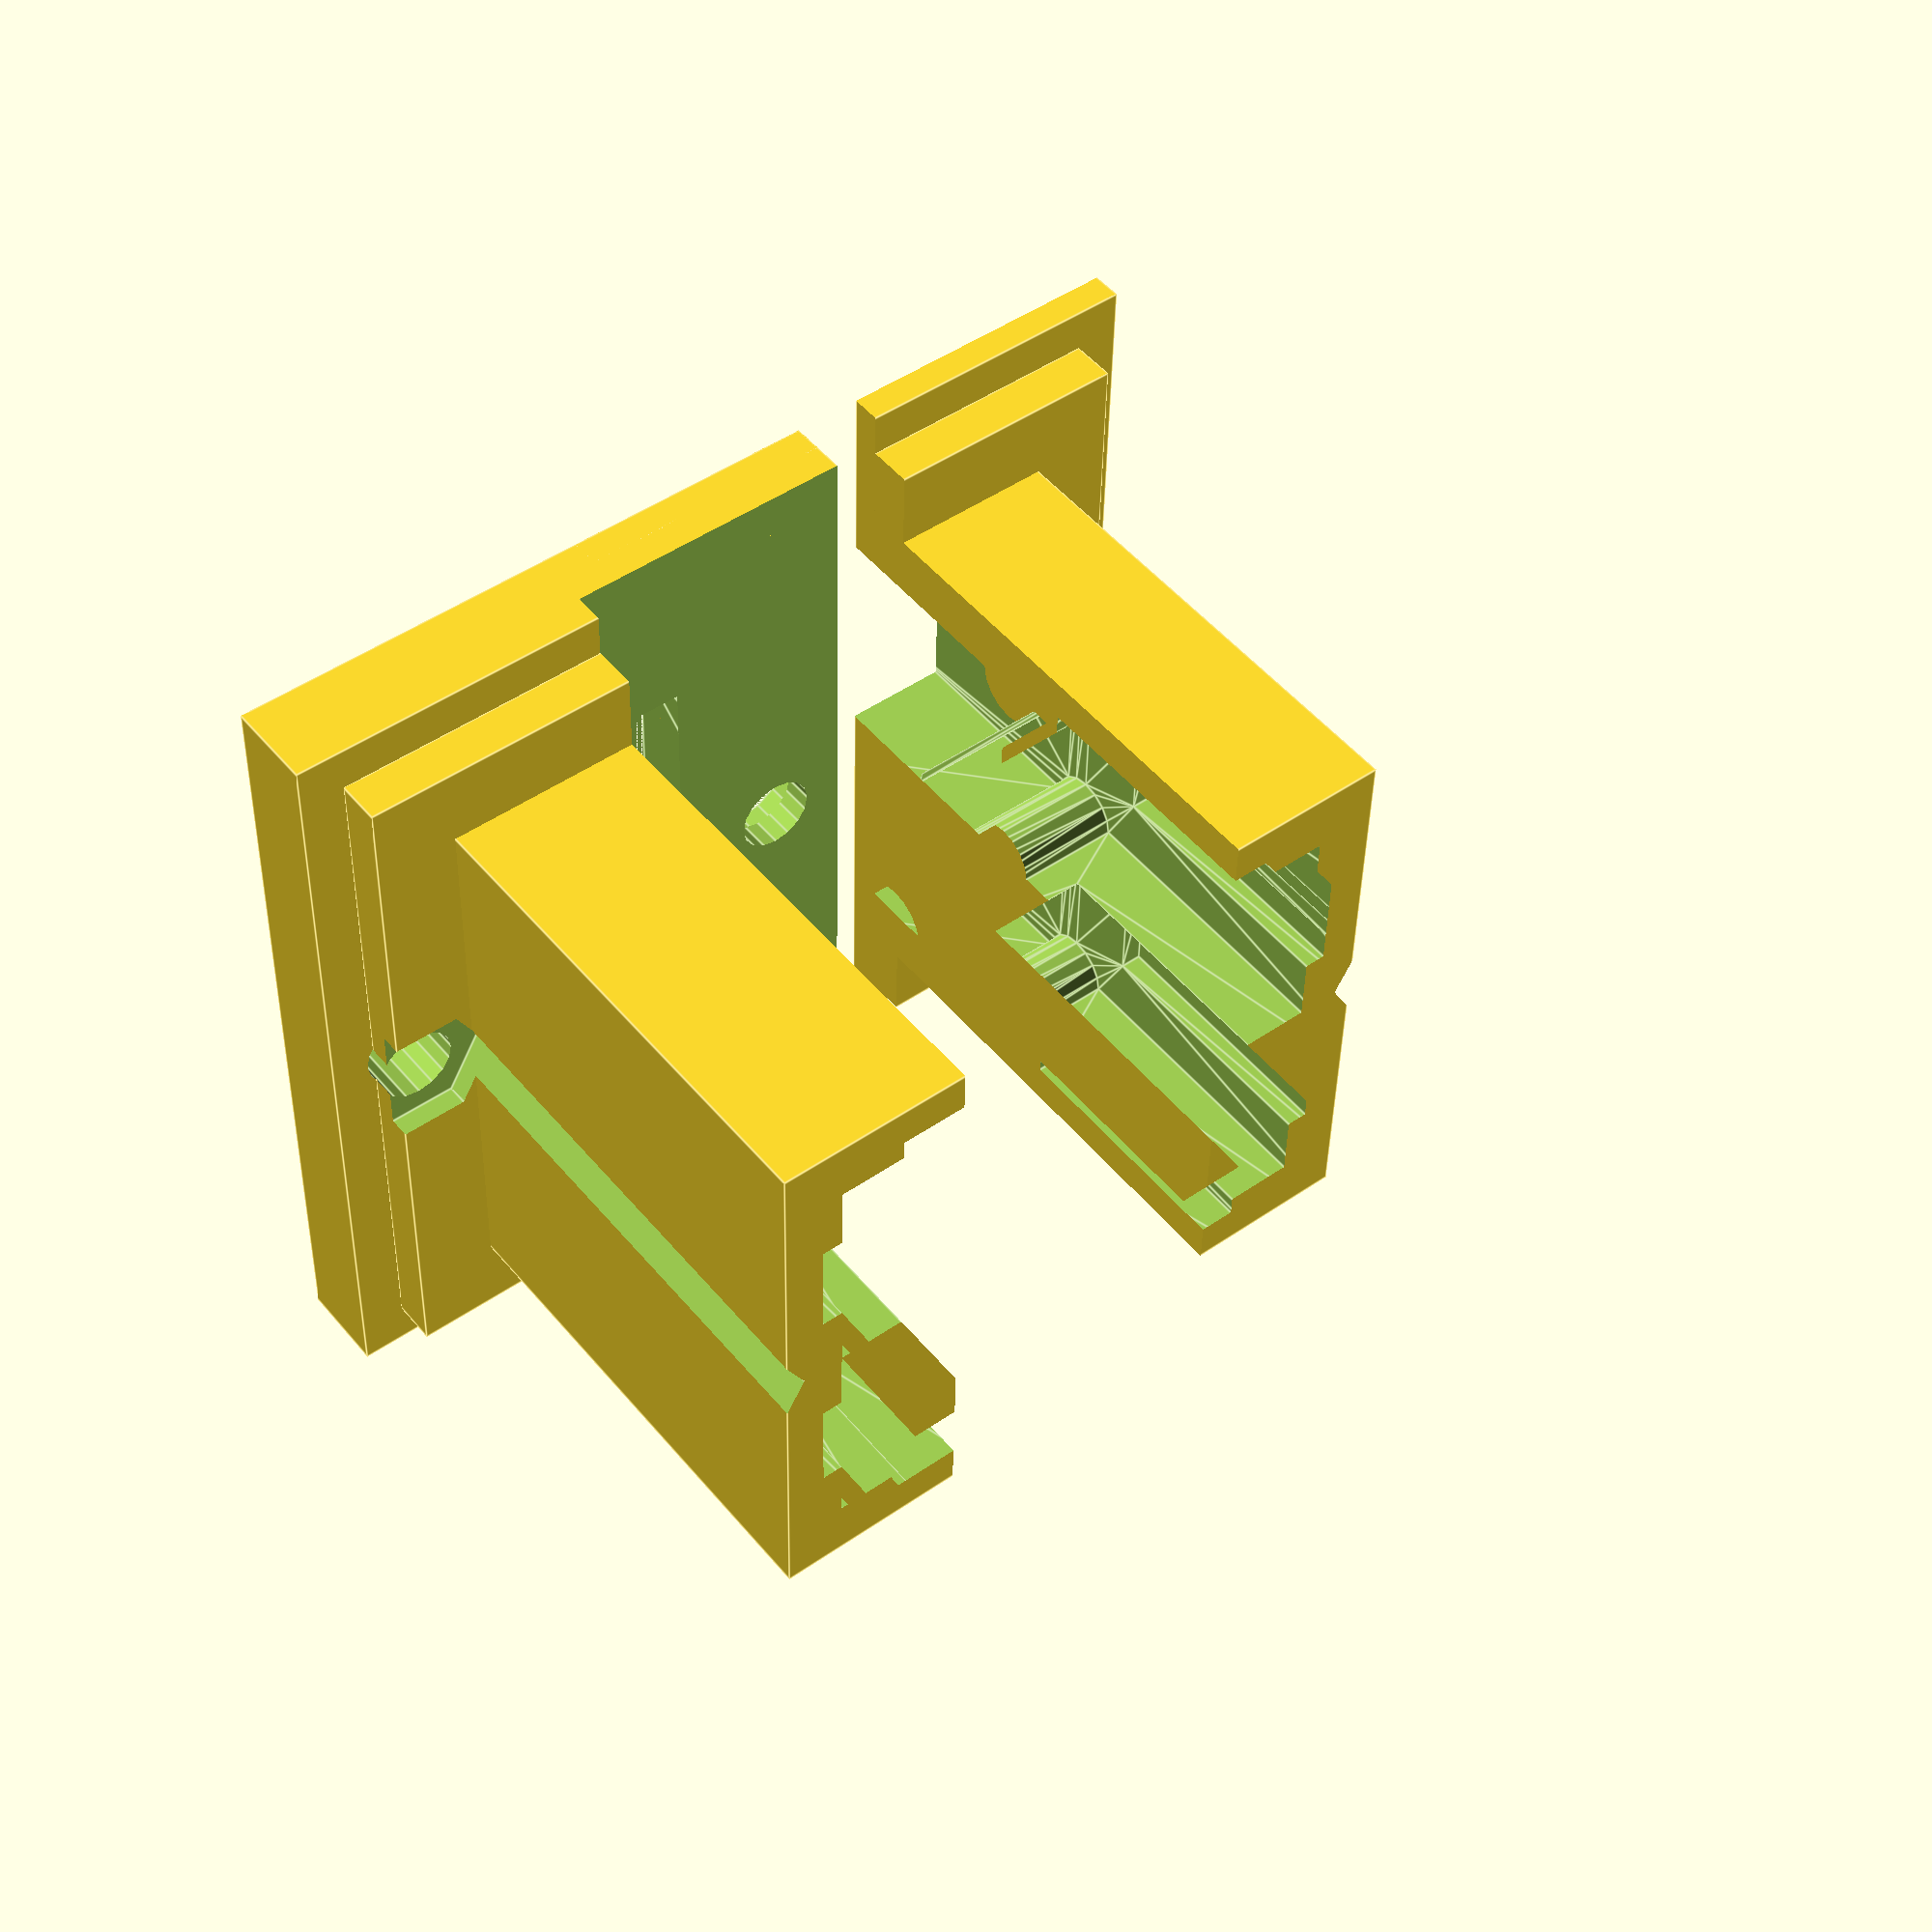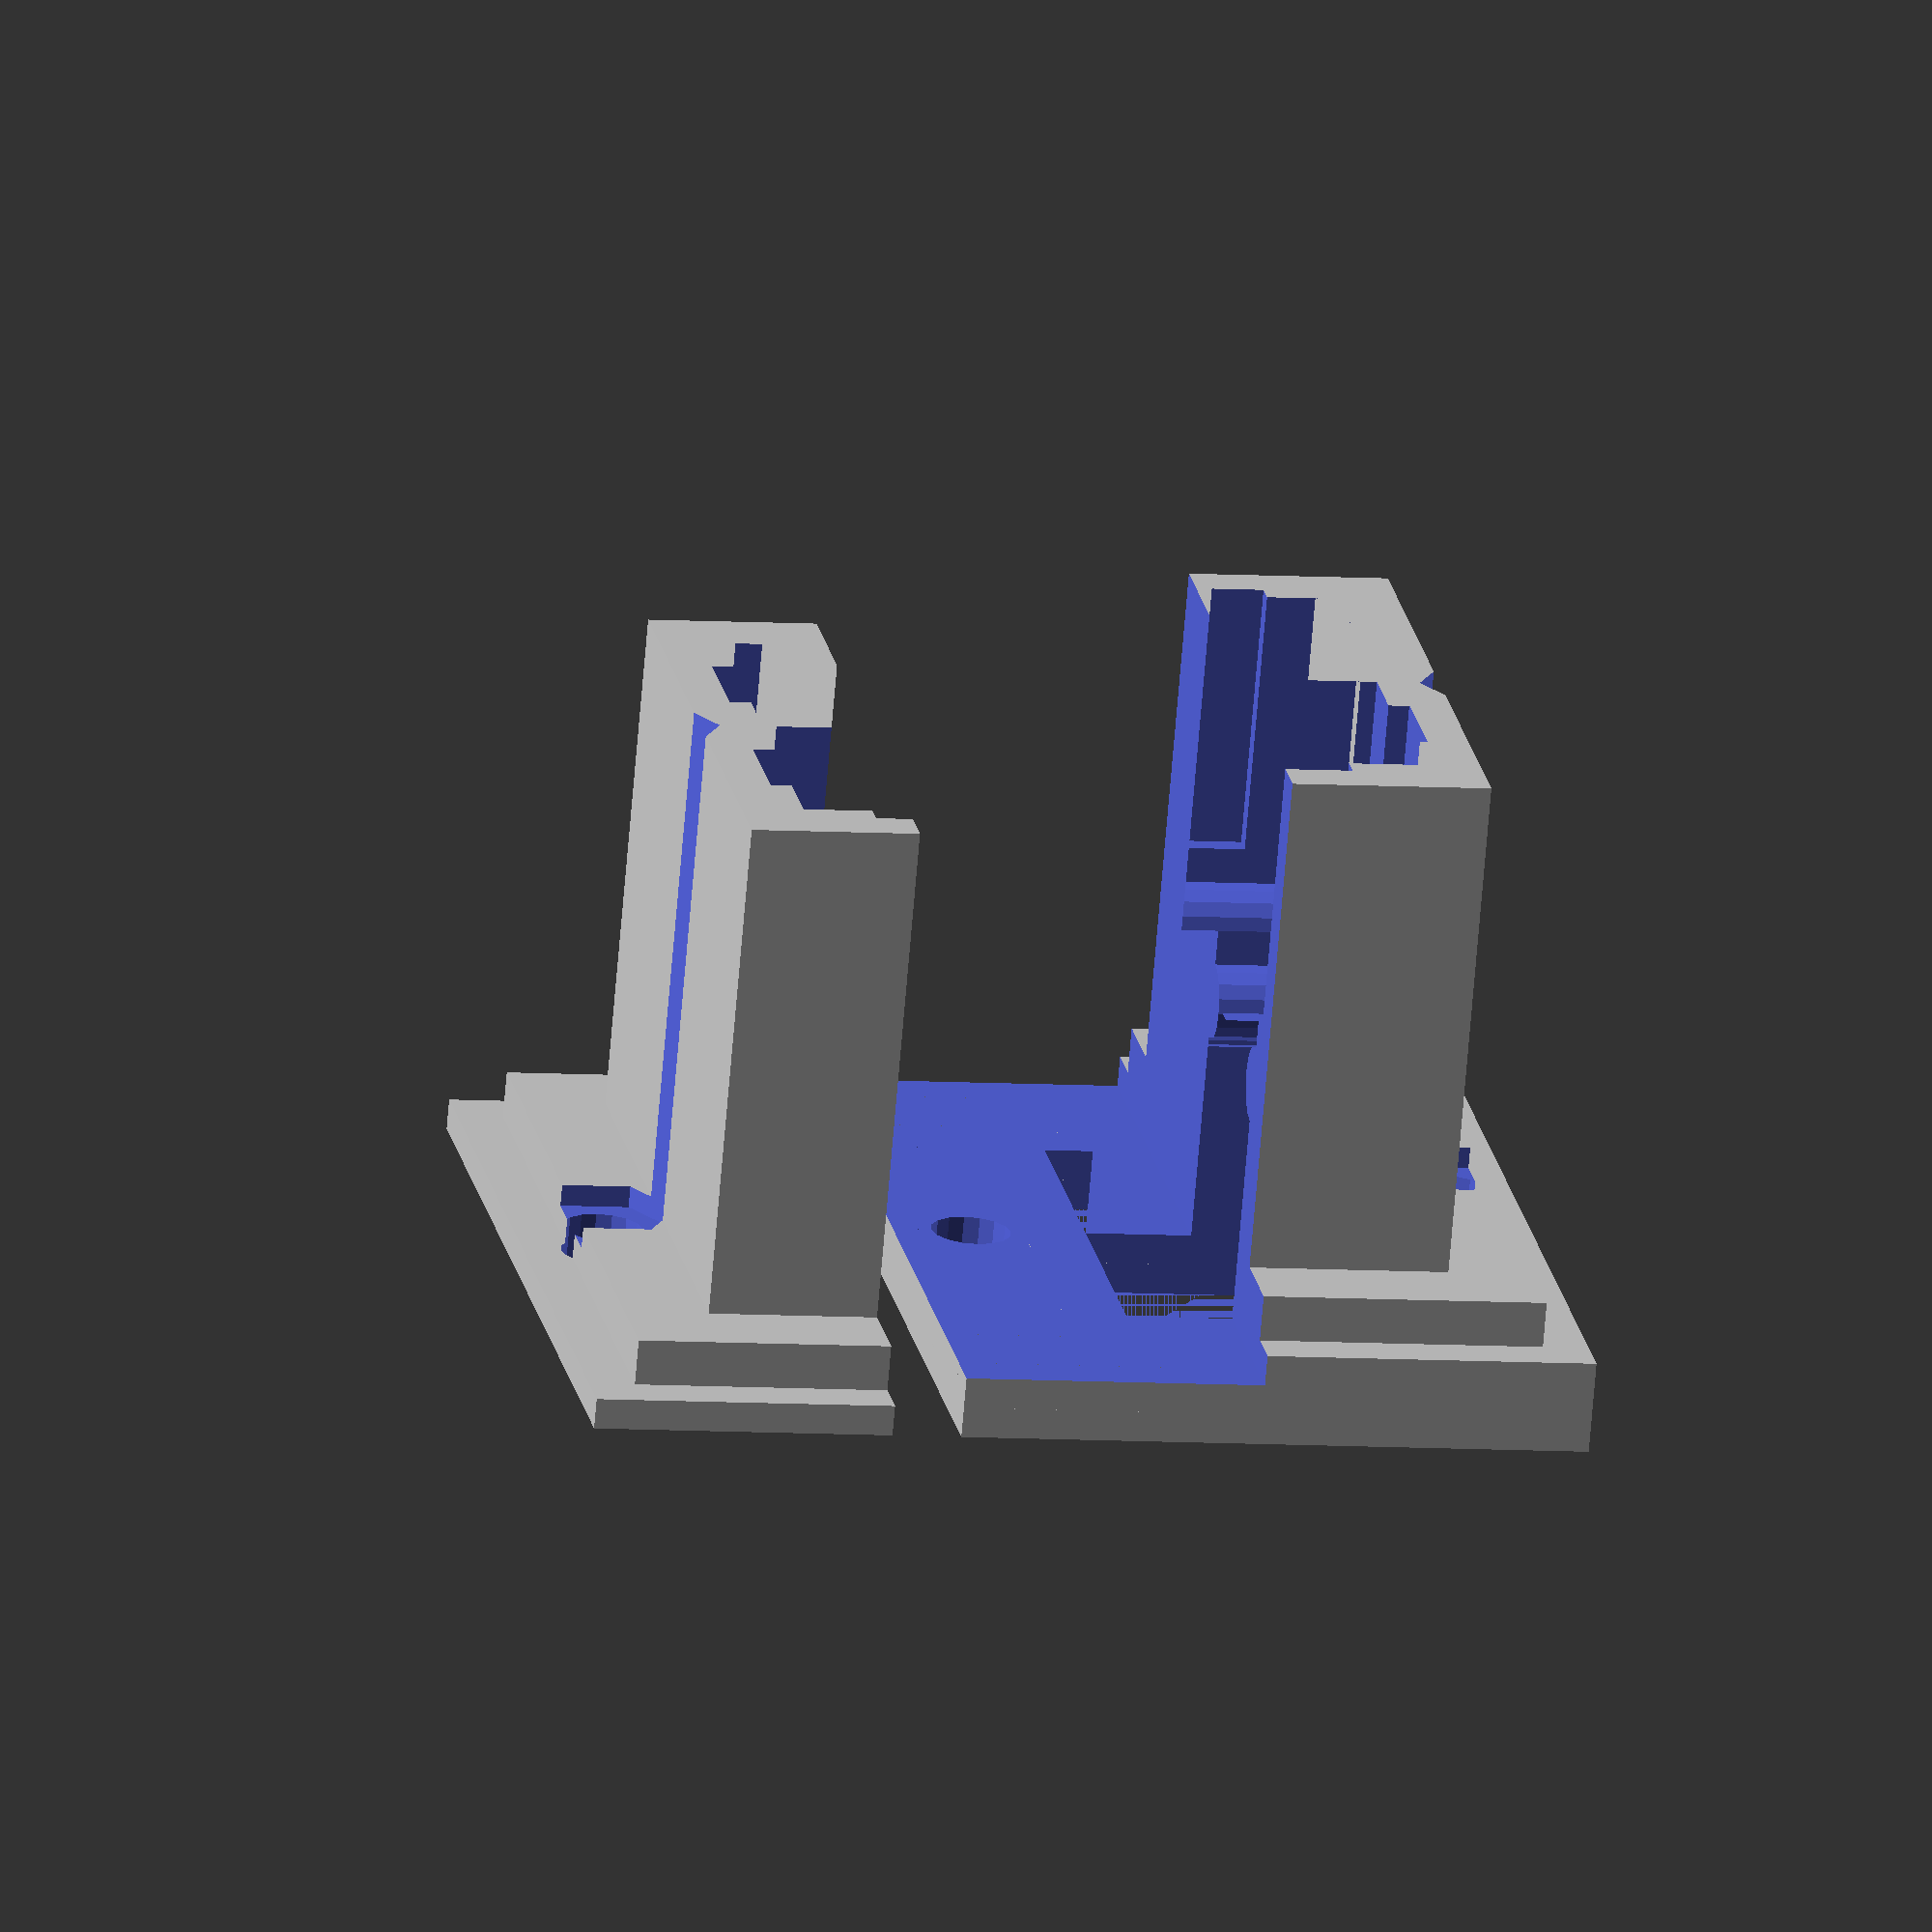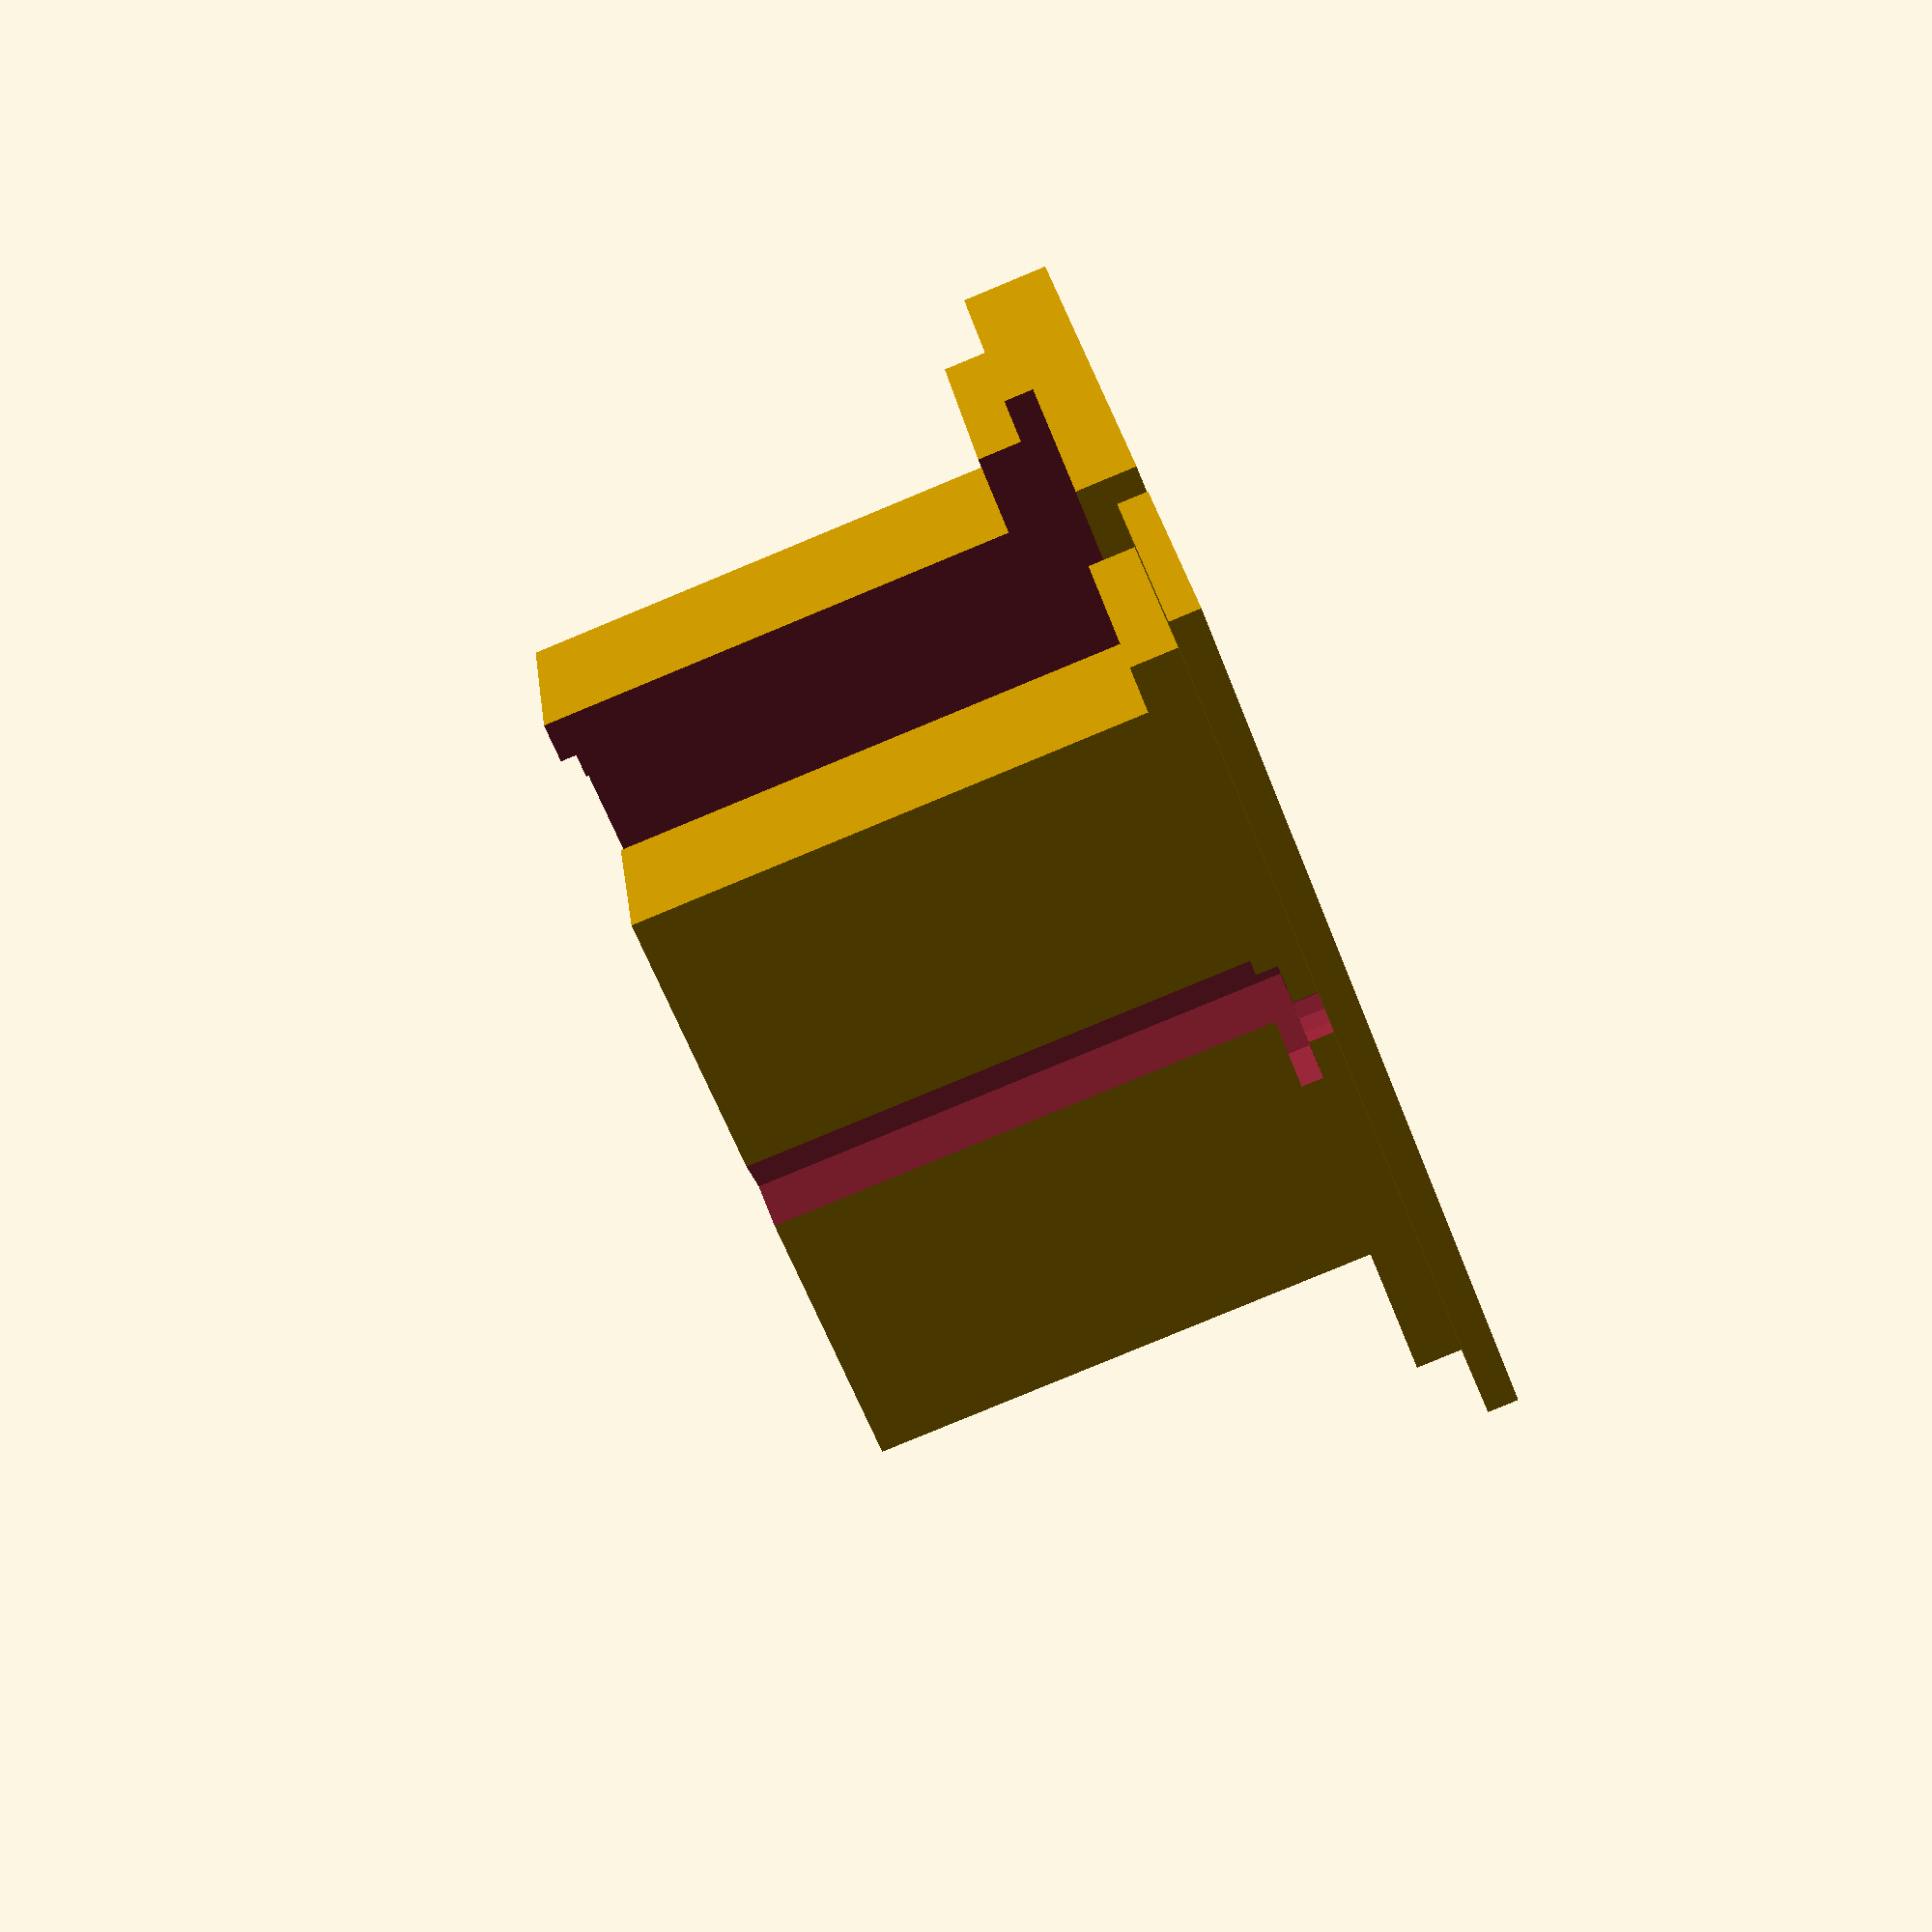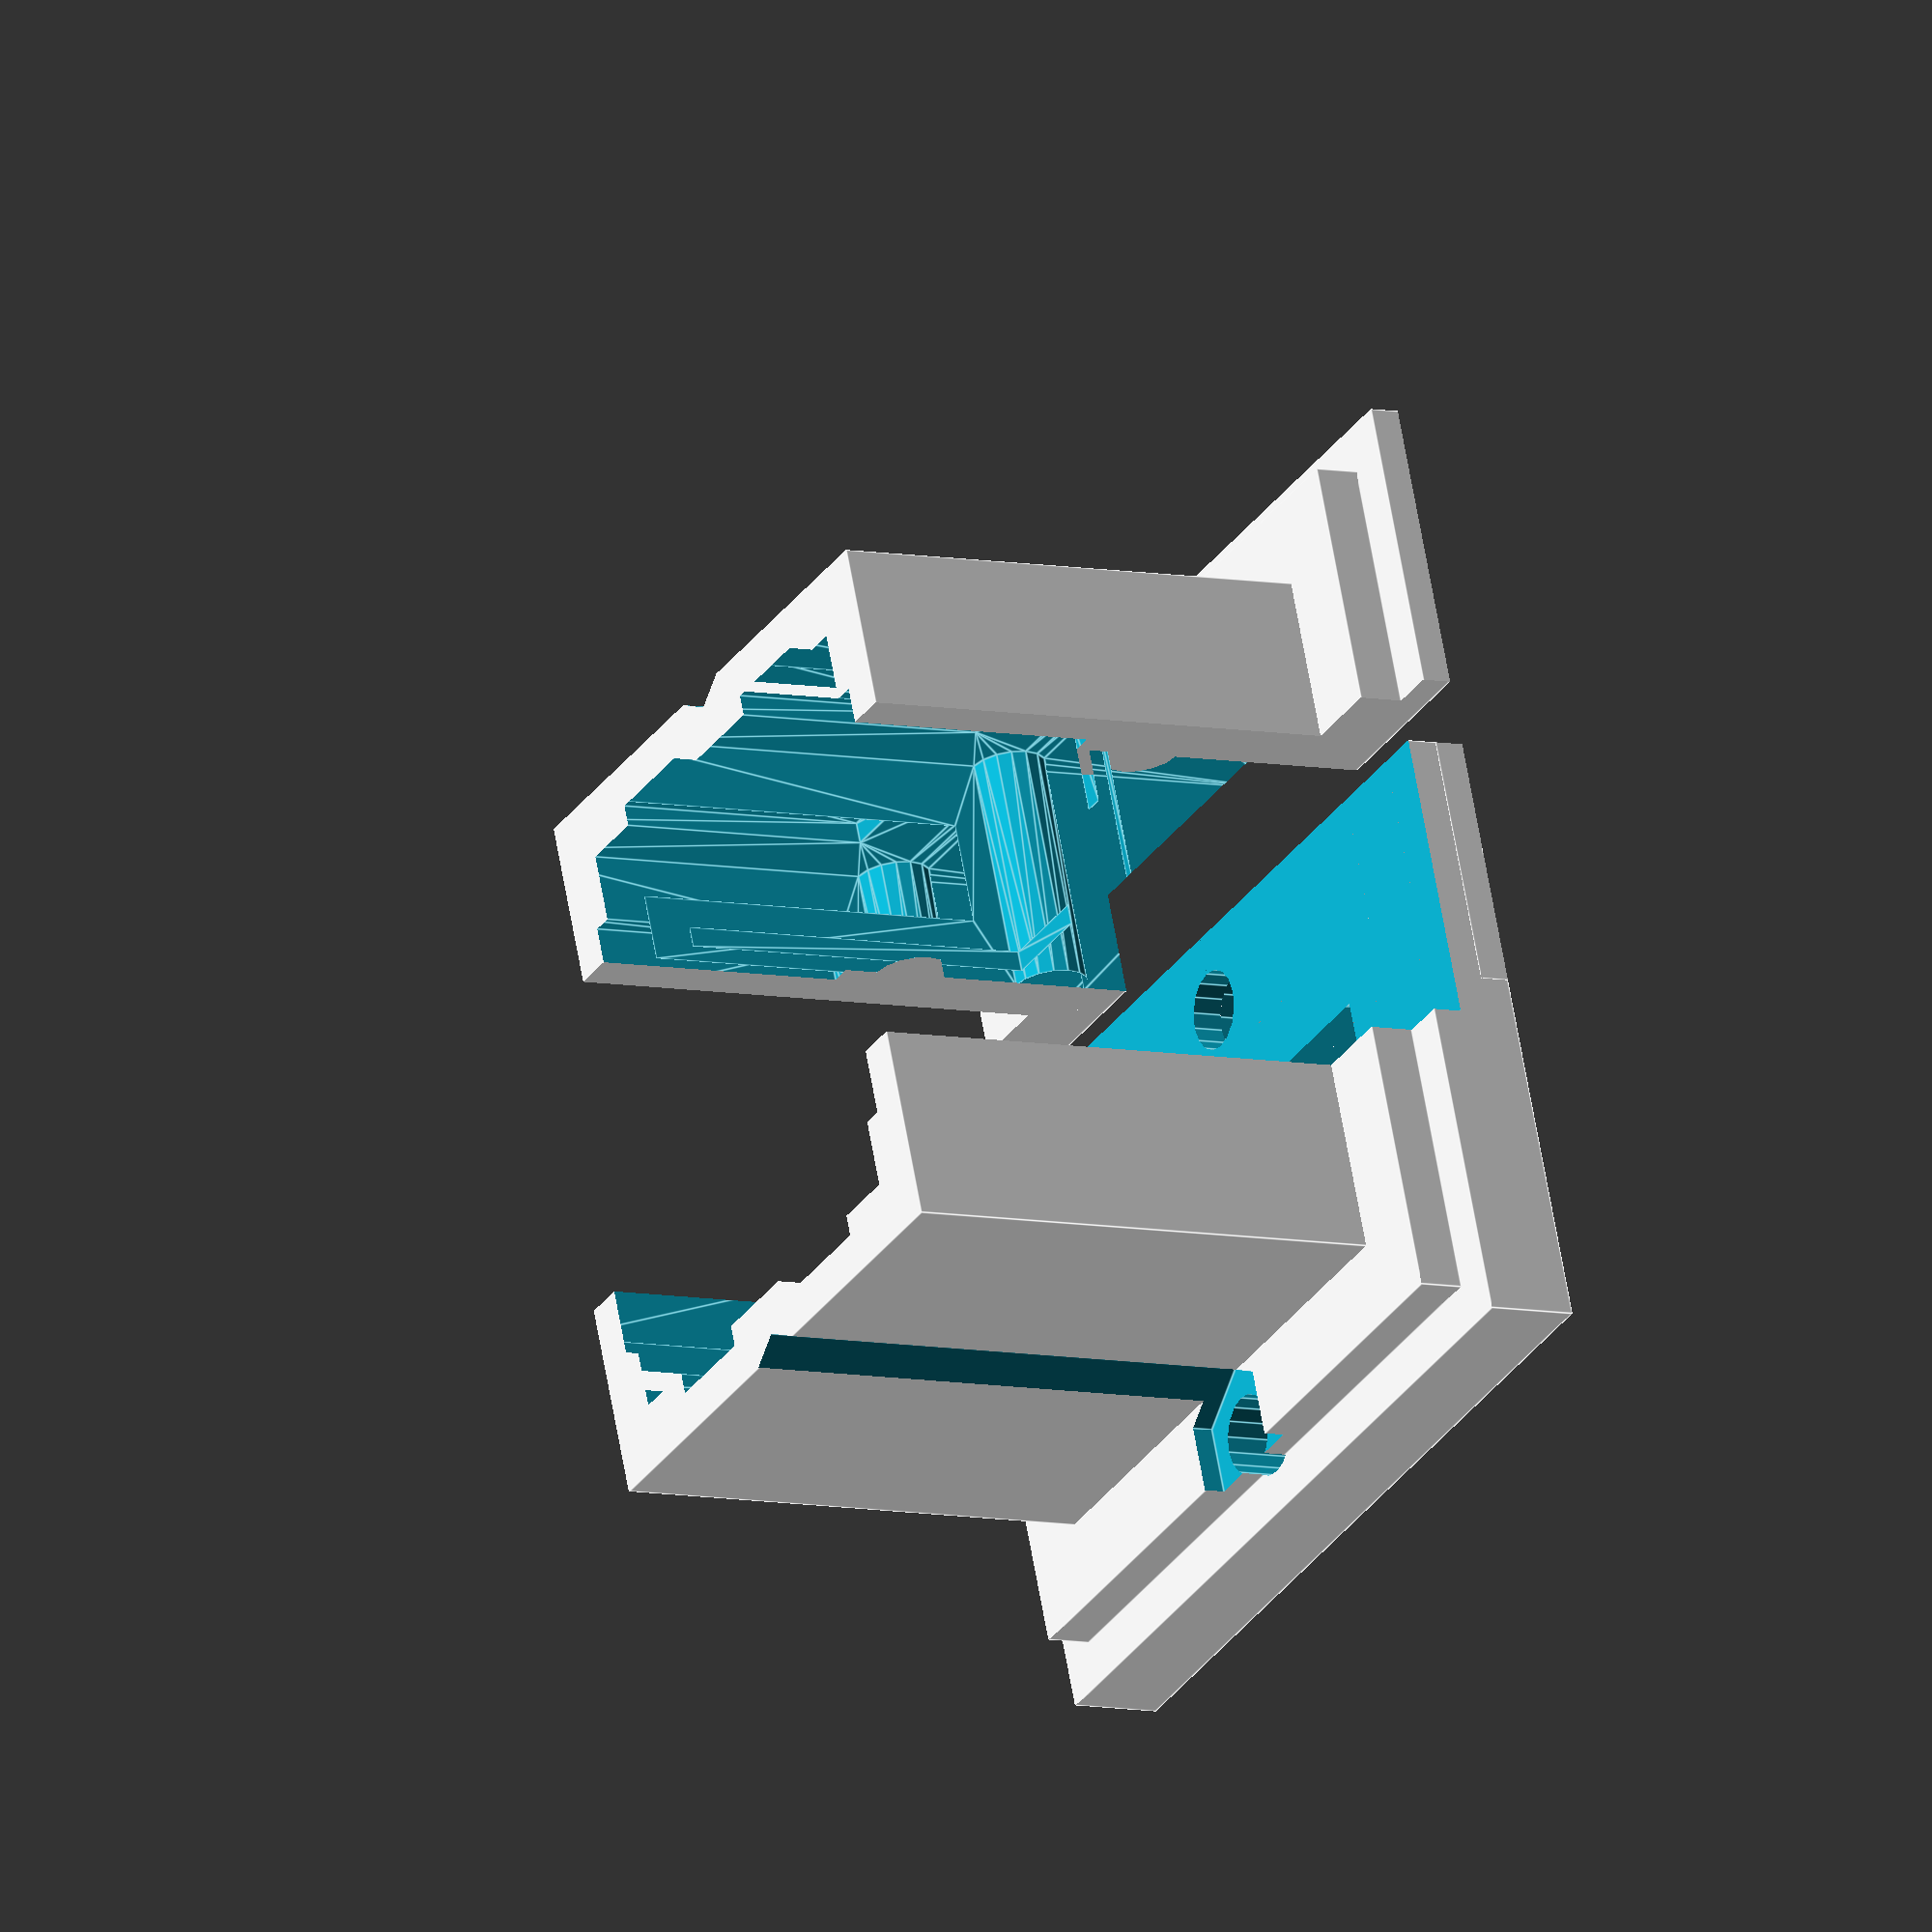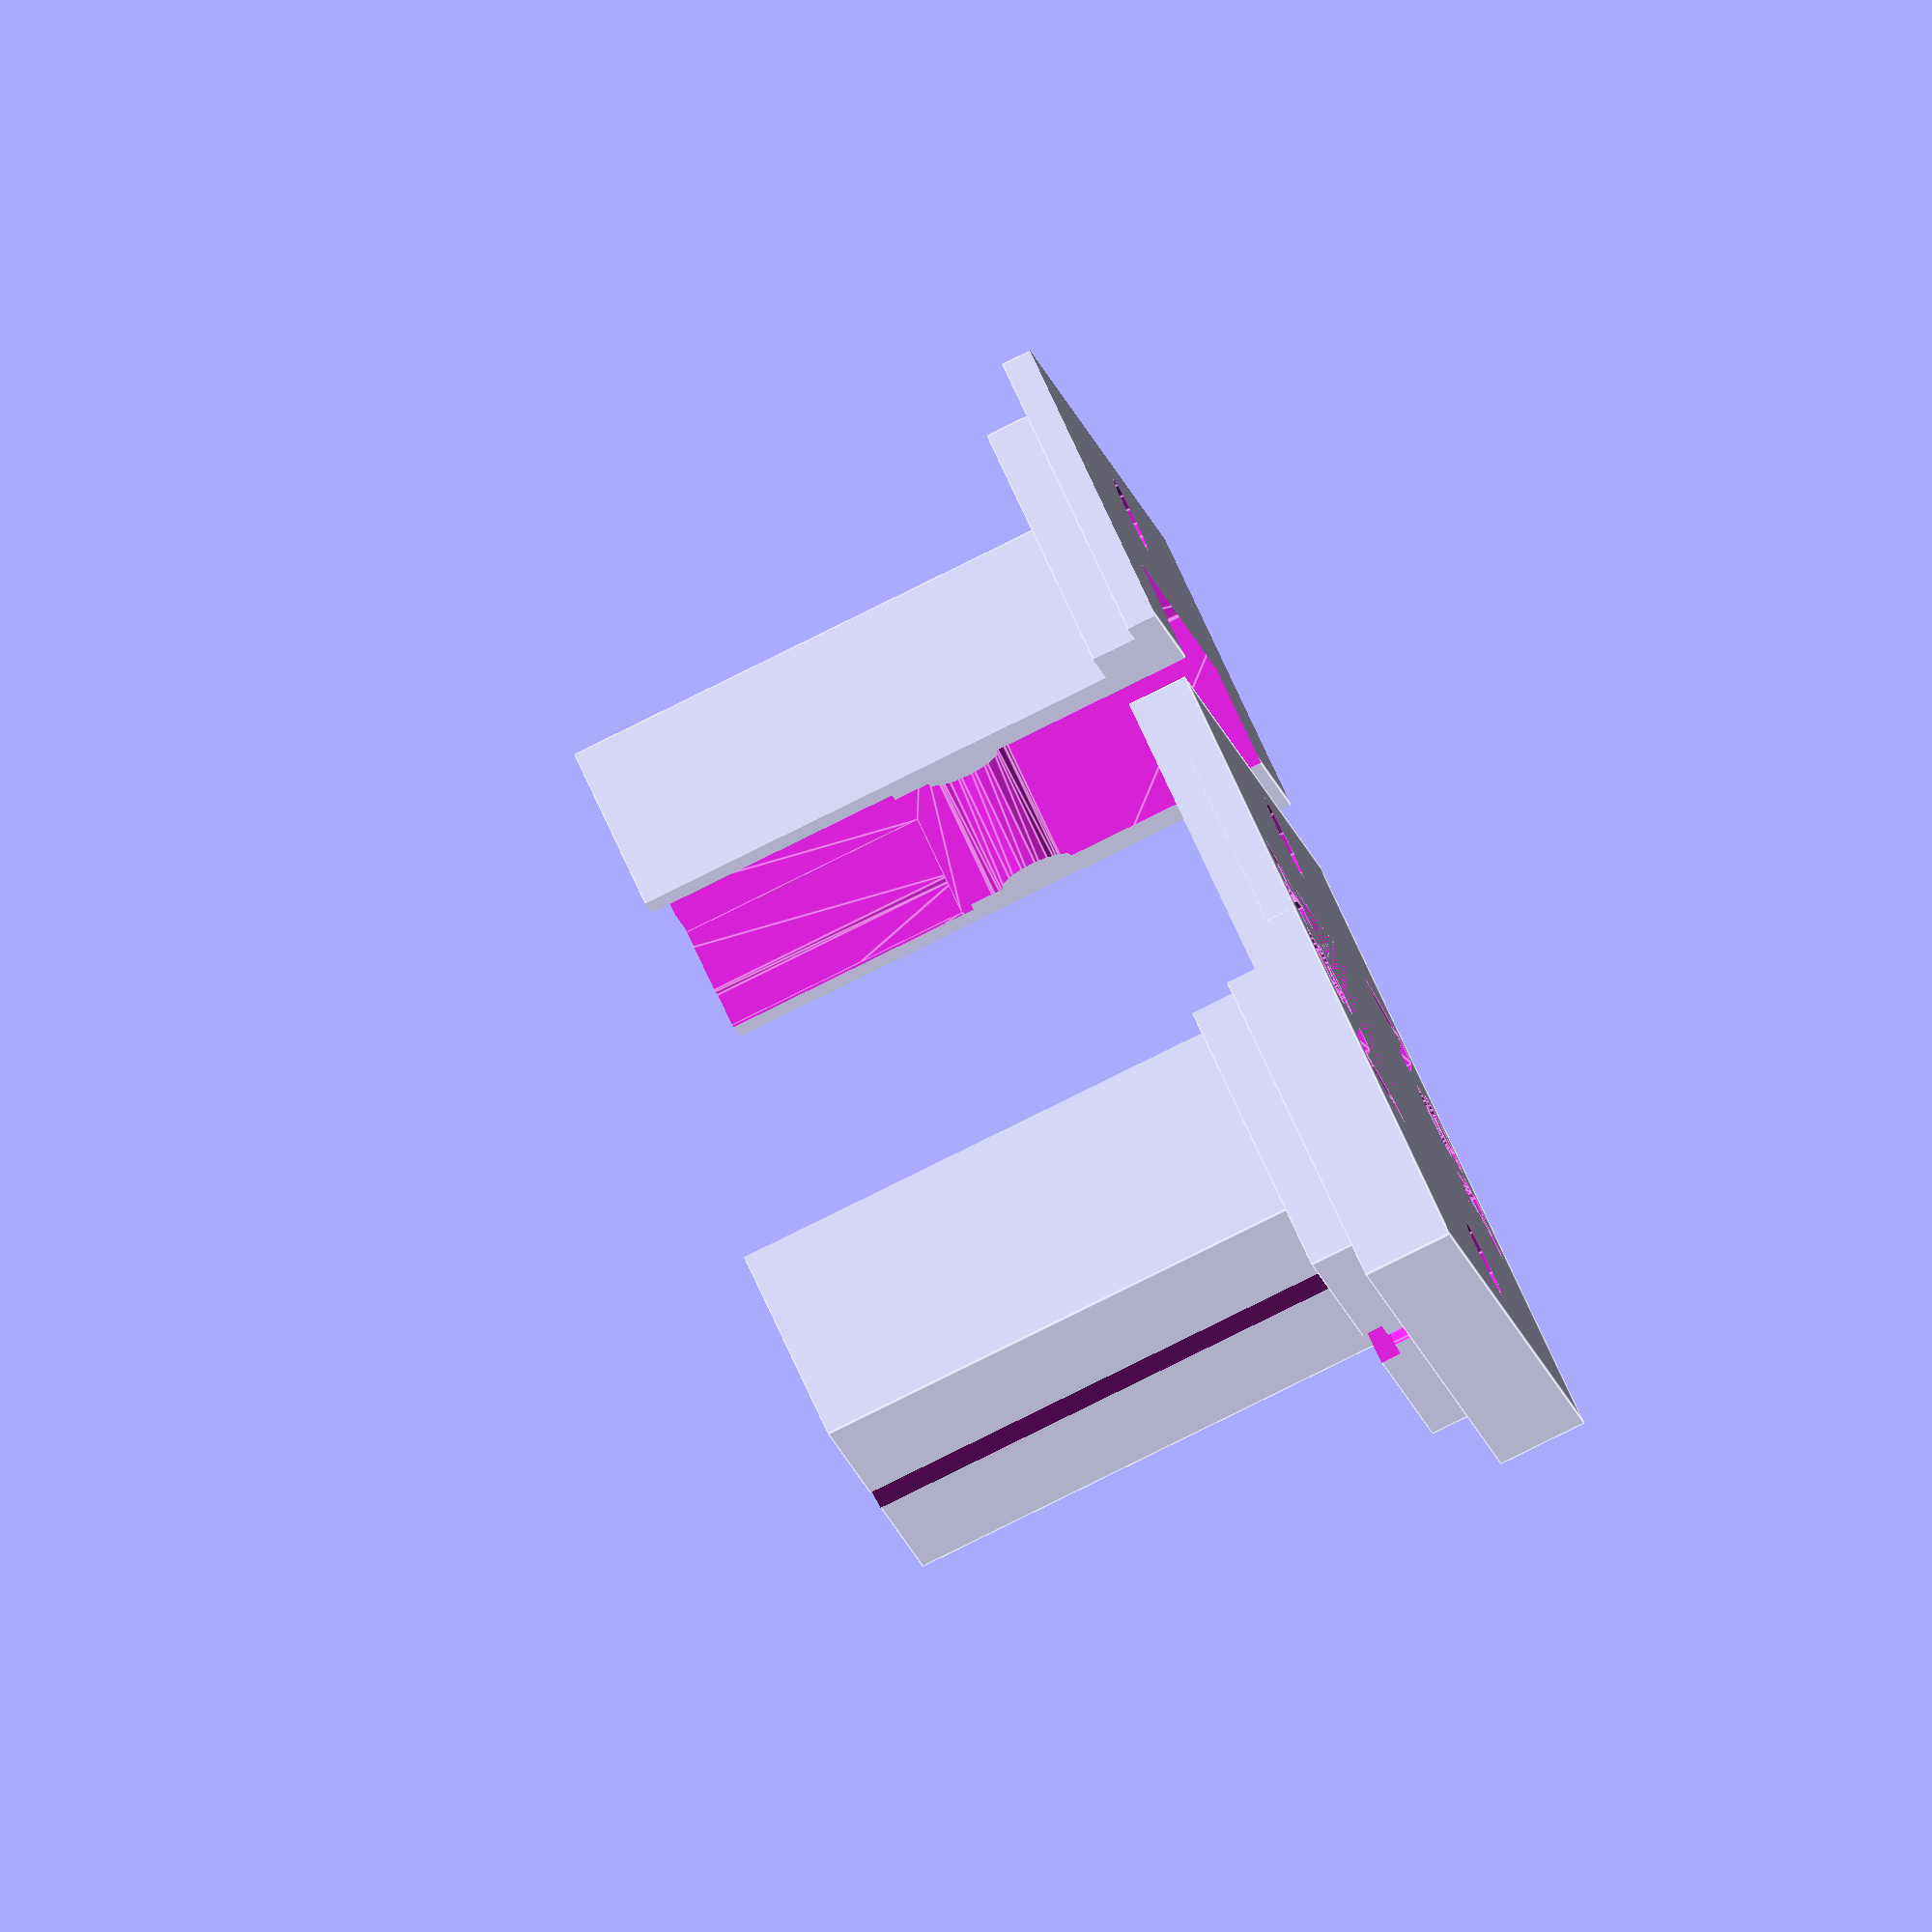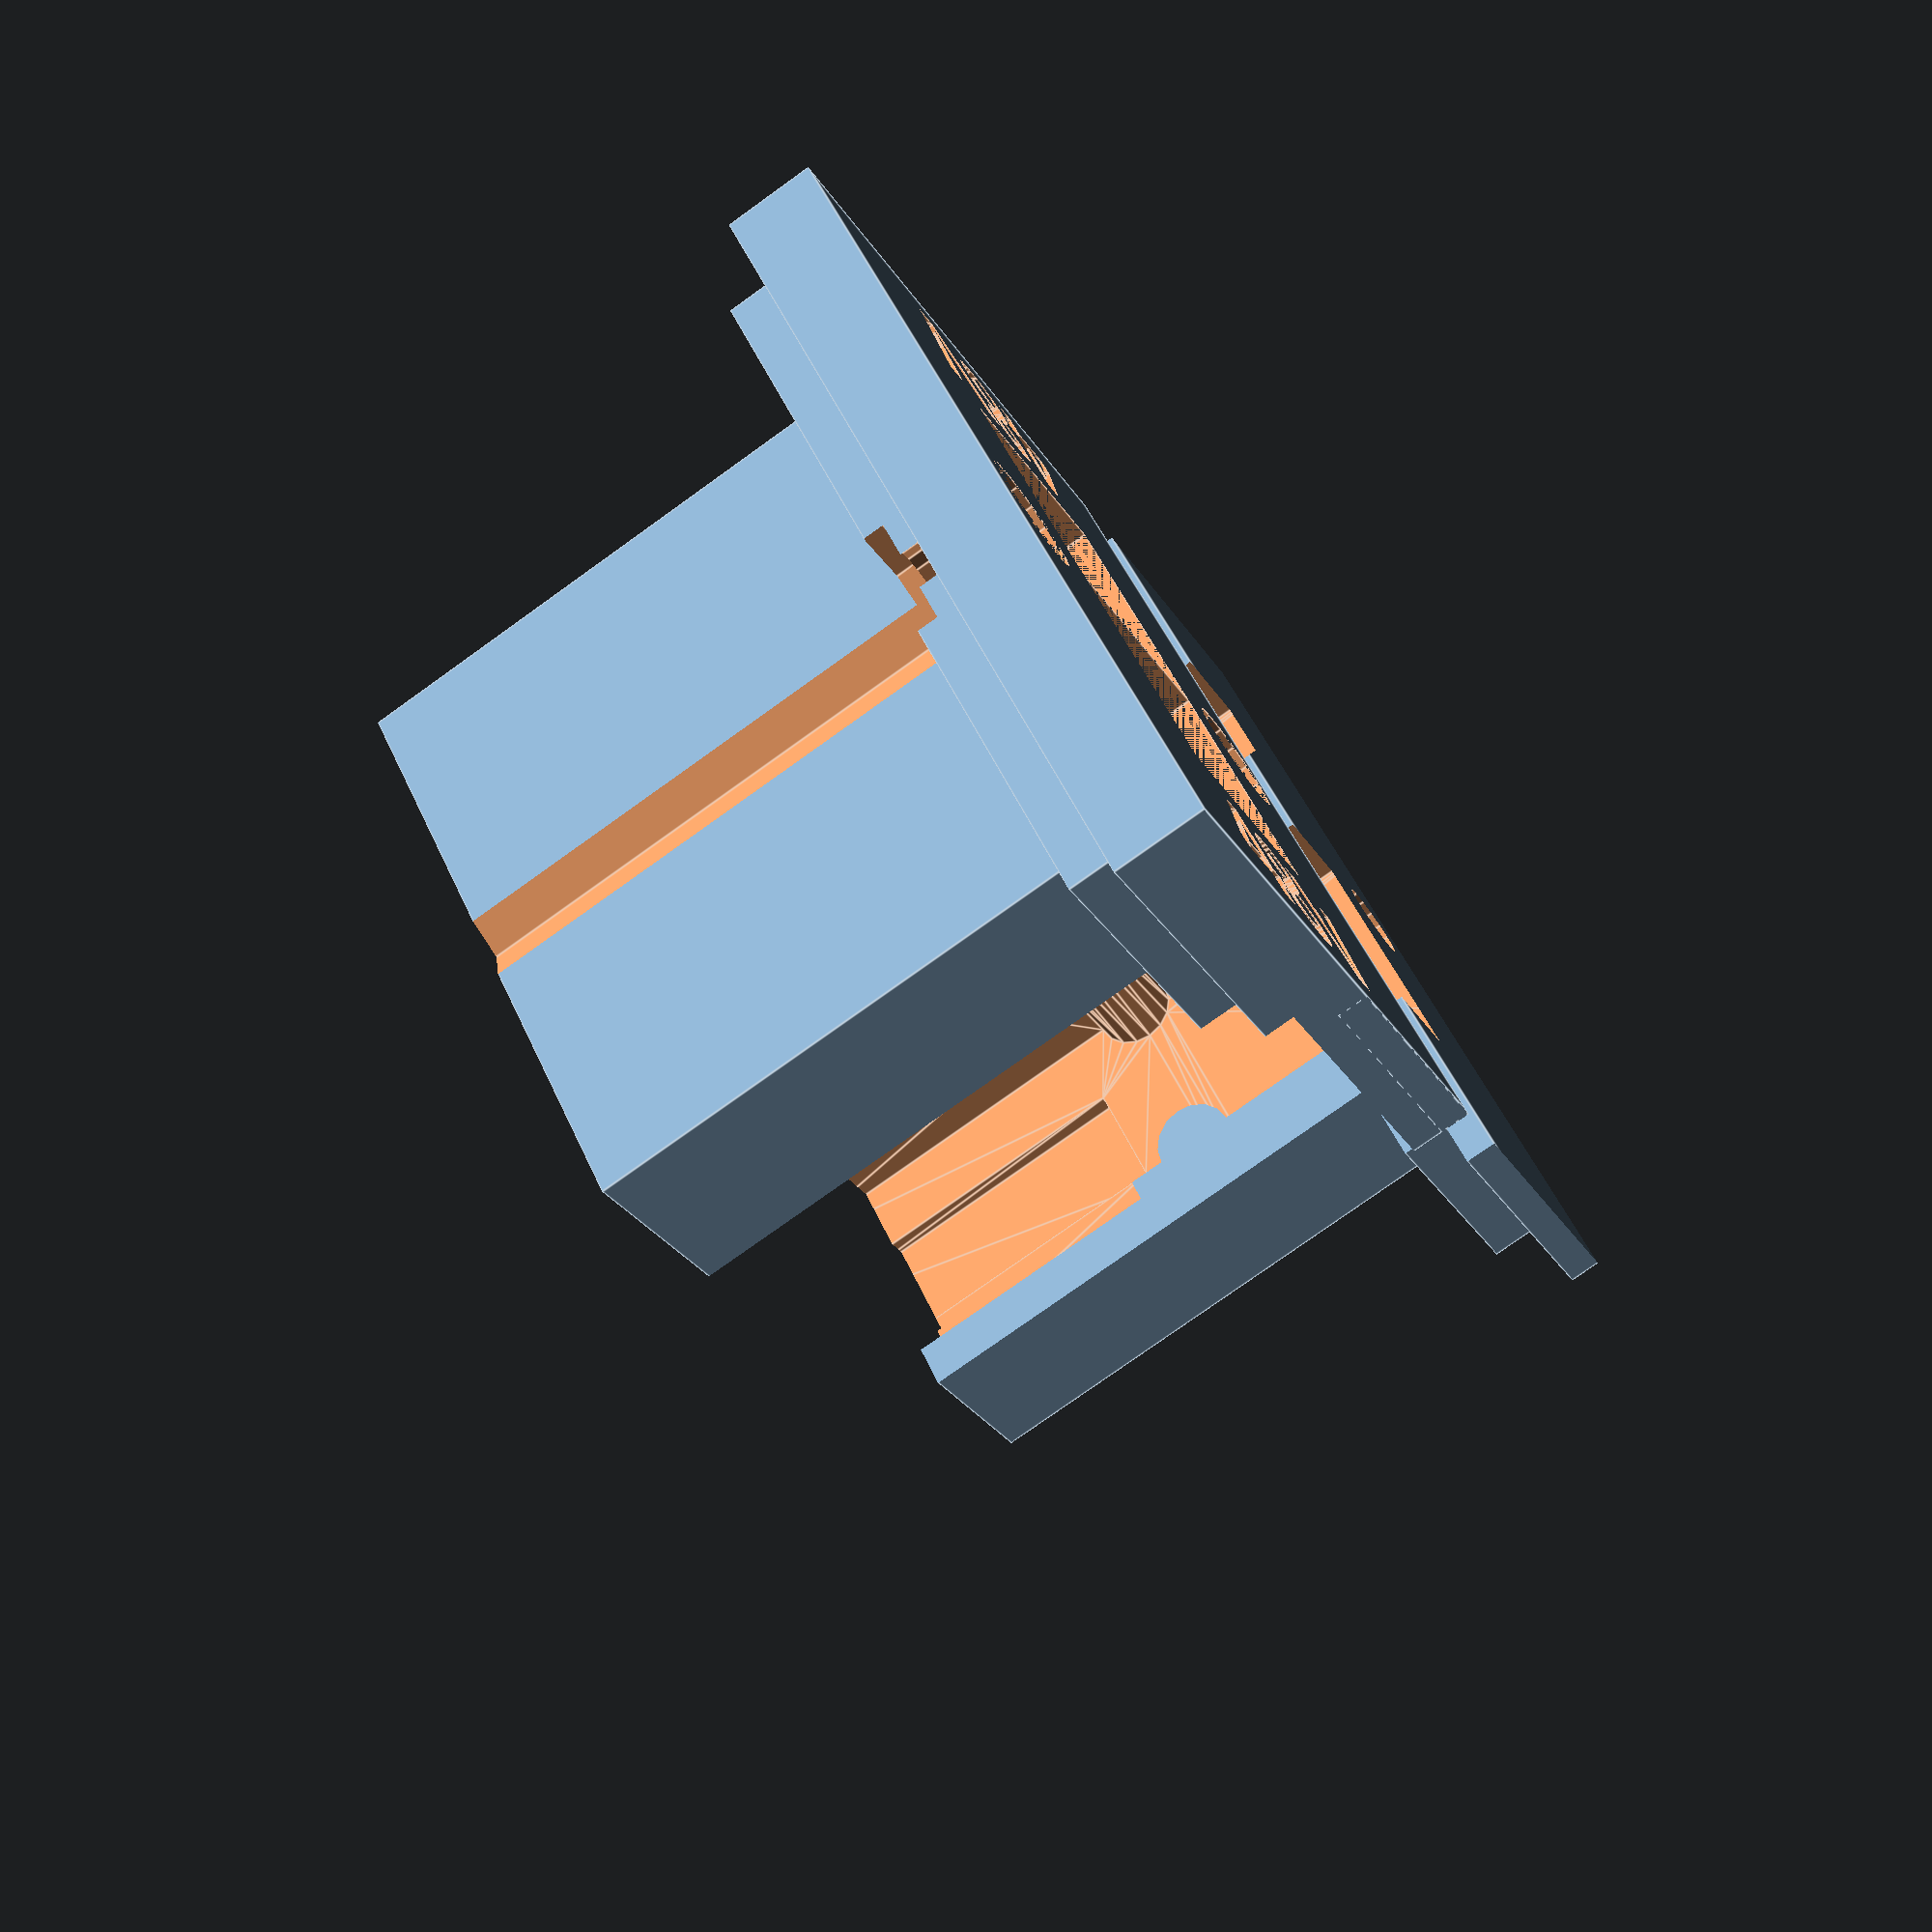
<openscad>
$fn = $preview ? 16 : 64;

panelThickness = 1;
panelCutout = [17.5, 25.5];

intersectMargin = 0.001;

// PowerPole
ppSize = 7.9;
ppLength = 24.6;

retentionPinDiameter = 2.5;
retentionPinPosition = 10;

tongueHeight = 0.7;
tongueWidth = 3.4;
tongueLength = 12.2;

module pp45(){
    module pin(){
        translate([0,(ppSize+intersectMargin)/2,0])
            rotate([90,0,0])
            cylinder(h=ppSize+intersectMargin,d=retentionPinDiameter);
    }
    
    module tongue(){
        translate([-tongueWidth/2,ppSize/2-intersectMargin, ppLength-tongueLength])
            cube([tongueWidth, tongueHeight, tongueLength]);
    }

    difference(){
        union(){
            translate([-ppSize/2, -ppSize/2, 0])
                cube([ppSize, ppSize, ppLength]);
            
            for(i = [0:90:270]){
                rotate([0,0,i]) tongue();
            }
        };
        translate([ppSize/2,0,retentionPinPosition])
            pin();
        translate([-ppSize/2,0,retentionPinPosition])
            pin();
    }
}

//translate([-10,0,0])
//hull(){
//translate([0,0,-20])
//cylinder(d=3, h=20);
//
//rotate([0,-10,0])
//translate([0,0,-20])
//cylinder(d=3, h=20);
//}

borderThickness = 3;
frontThickness = 3;
totalDepth = 20;
depth2 = 1.5;
bottomDepth = totalDepth - frontThickness + 1;
extraClearance = 0.1;

screwHeadHeight = 1;
screwHeadPos = frontThickness - screwHeadHeight;
screwHeadDiameter = 3.8;
holeDiameter = 2.6;
holePos = panelCutout.x/2 - holeDiameter/2 + 0.25;
nutLength = 20;
nutMaxDiameter = 4.7;

letterDepth = 0.45;

//        translate([0,ppSize/2,0])
//            rotate([180,0,90])
//            pp45();
//        translate([0,-ppSize/2,0])
//            rotate([180,0,90])
//            pp45();

module part()
{
    difference()
    {
        union()
        {
            translate([0,0,frontThickness/2])
                cube([panelCutout.x+borderThickness, panelCutout.y+borderThickness, frontThickness], center=true);
                
            translate([0,0,-depth2/2])
                cube([panelCutout.x, panelCutout.y, depth2], center=true);
                
            translate([0,0,-bottomDepth/2])
                cube([12, 20, bottomDepth], center=true);
        }

        minkowski()
        {
            union(){
                translate([0,ppSize/2,frontThickness])
                    rotate([180,0,90])
                    pp45();
                translate([0,-ppSize/2,frontThickness])
                    rotate([180,0,90])
                    pp45();
            }
            if(!$preview)
                sphere(r=extraClearance);
        }
        
        translate([holePos, 0, 0])
            cylinder(d=holeDiameter, h=100, center=true);
        translate([holePos, 0, -nutLength - panelThickness + 0.2])
            cylinder(d=nutMaxDiameter, h=nutLength, $fn=6);
        translate([holePos, 0, screwHeadPos])
            cylinder(d=screwHeadDiameter, h=screwHeadHeight);
            
        translate([-holePos, 0, 0])
            cylinder(d=holeDiameter, h=100, center=true);
        translate([-holePos, 0, -nutLength - panelThickness + 0.2])
            cylinder(d=nutMaxDiameter, h=nutLength, $fn=6);
        translate([-holePos, 0, screwHeadPos])
            cylinder(d=screwHeadDiameter, h=screwHeadHeight);
            
    translate([0, -13, frontThickness - letterDepth + 0.01])
        linear_extrude(letterDepth)
        text("48V", font="Segoe UI Symbol:style=Bold", size=4, halign="center");
            
    translate([0, 13, frontThickness - letterDepth + 0.01])
        linear_extrude(letterDepth)
        rotate([0,0,180])
        text("48V", font="Segoe UI Symbol:style=Bold", size=4, halign="center");
    }
}

module diffPart()
{
translate([-8,0,-11])
    cube([15, 40, 24], center=true);
}

translate([0,0,-frontThickness])
    difference(){
        part();
        diffPart();
    }
translate([-12,0,-1])
    intersection(){
        part();
        diffPart();
    }
</openscad>
<views>
elev=310.0 azim=358.5 roll=141.9 proj=p view=edges
elev=250.8 azim=9.6 roll=4.8 proj=o view=solid
elev=261.7 azim=71.6 roll=247.5 proj=p view=wireframe
elev=7.5 azim=110.2 roll=240.0 proj=o view=edges
elev=84.2 azim=20.2 roll=296.2 proj=o view=edges
elev=76.6 azim=137.5 roll=305.7 proj=p view=edges
</views>
